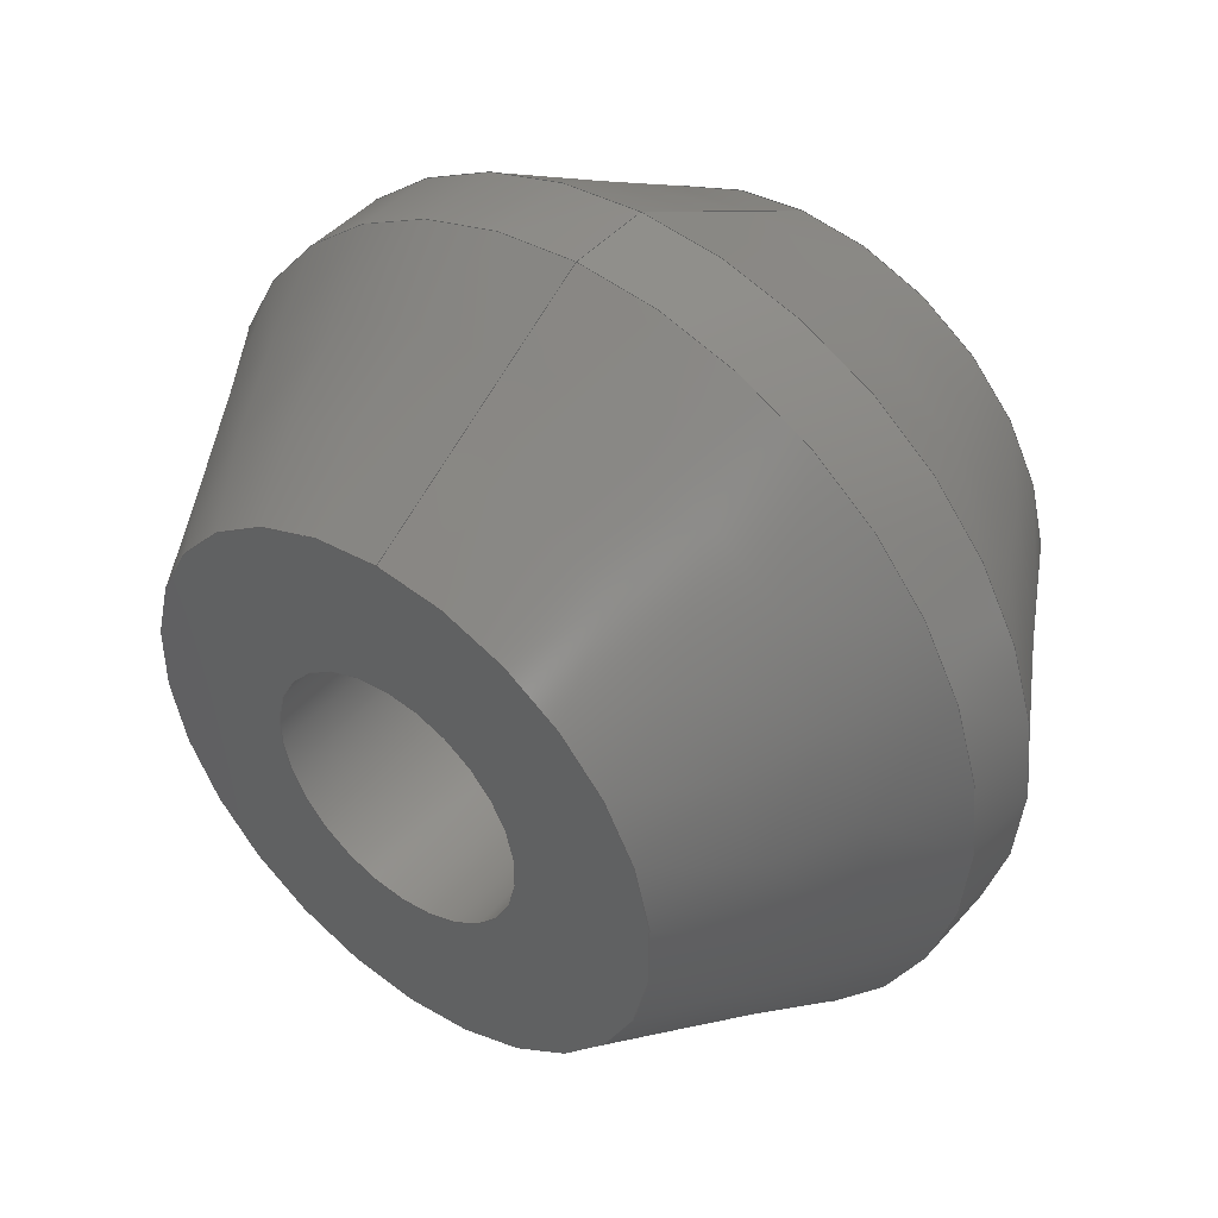
<metadata>
{"format":"step","ext":"step","renderer":"f3d","projection":"perspective","resolution":1024,"background":"white","views":[{"elev":44.6,"azim":-51.8,"up":"+Y"}]}
</metadata>
<code>
ISO-10303-21;
DATA;
#1 = APPLICATION_PROTOCOL_DEFINITION('committee draft',
  'automotive_design',1997,#2);
#2 = APPLICATION_CONTEXT(
  'core data for automotive mechanical design processes');
#3 = SHAPE_DEFINITION_REPRESENTATION(#4,#10);
#4 = PRODUCT_DEFINITION_SHAPE('','',#5);
#5 = PRODUCT_DEFINITION('design','',#6,#9);
#6 = PRODUCT_DEFINITION_FORMATION('','',#7);
#7 = PRODUCT('Chamfer','Chamfer','',(#8));
#8 = MECHANICAL_CONTEXT('',#2,'mechanical');
#9 = PRODUCT_DEFINITION_CONTEXT('part definition',#2,'design');
#10 = ADVANCED_BREP_SHAPE_REPRESENTATION('',(#11,#15),#413);
#11 = AXIS2_PLACEMENT_3D('',#12,#13,#14);
#12 = CARTESIAN_POINT('',(0,0,0));
#13 = DIRECTION('',(0,0,1));
#14 = DIRECTION('',(1,0,-0));
#15 = MANIFOLD_SOLID_BREP('',#16);
#16 = CLOSED_SHELL('',(#17,#105,#158,#193,#228,#283,#336,#386));
#17 = ADVANCED_FACE('',(#18),#32,.F.);
#18 = FACE_BOUND('',#19,.F.);
#19 = EDGE_LOOP('',(#20,#50,#77,#78));
#20 = ORIENTED_EDGE('',*,*,#21,.F.);
#21 = EDGE_CURVE('',#22,#24,#26,.T.);
#22 = VERTEX_POINT('',#23);
#23 = CARTESIAN_POINT('',(6.6,3.16,0));
#24 = VERTEX_POINT('',#25);
#25 = CARTESIAN_POINT('',(-7,3.16,0));
#26 = SEAM_CURVE('',#27,(#31,#43),.PCURVE_S1);
#27 = LINE('',#28,#29);
#28 = CARTESIAN_POINT('',(7,3.16,0));
#29 = VECTOR('',#30,1);
#30 = DIRECTION('',(-1,-0,-0));
#31 = PCURVE('',#32,#37);
#32 = CYLINDRICAL_SURFACE('',#33,3.16);
#33 = AXIS2_PLACEMENT_3D('',#34,#35,#36);
#34 = CARTESIAN_POINT('',(7,0,0));
#35 = DIRECTION('',(1,0,0));
#36 = DIRECTION('',(0,1,0));
#37 = DEFINITIONAL_REPRESENTATION('',(#38),#42);
#38 = LINE('',#39,#40);
#39 = CARTESIAN_POINT('',(6.283,0));
#40 = VECTOR('',#41,1);
#41 = DIRECTION('',(0,-1));
#42 = ( GEOMETRIC_REPRESENTATION_CONTEXT(2) 
PARAMETRIC_REPRESENTATION_CONTEXT() REPRESENTATION_CONTEXT('2D SPACE',''
  ) );
#43 = PCURVE('',#32,#44);
#44 = DEFINITIONAL_REPRESENTATION('',(#45),#49);
#45 = LINE('',#46,#47);
#46 = CARTESIAN_POINT('',(0,0));
#47 = VECTOR('',#48,1);
#48 = DIRECTION('',(0,-1));
#49 = ( GEOMETRIC_REPRESENTATION_CONTEXT(2) 
PARAMETRIC_REPRESENTATION_CONTEXT() REPRESENTATION_CONTEXT('2D SPACE',''
  ) );
#50 = ORIENTED_EDGE('',*,*,#51,.F.);
#51 = EDGE_CURVE('',#22,#22,#52,.T.);
#52 = SURFACE_CURVE('',#53,(#58,#65),.PCURVE_S1);
#53 = CIRCLE('',#54,3.16);
#54 = AXIS2_PLACEMENT_3D('',#55,#56,#57);
#55 = CARTESIAN_POINT('',(6.6,0,0));
#56 = DIRECTION('',(1,0,0));
#57 = DIRECTION('',(0,1,0));
#58 = PCURVE('',#32,#59);
#59 = DEFINITIONAL_REPRESENTATION('',(#60),#64);
#60 = LINE('',#61,#62);
#61 = CARTESIAN_POINT('',(0,-0.4));
#62 = VECTOR('',#63,1);
#63 = DIRECTION('',(1,0));
#64 = ( GEOMETRIC_REPRESENTATION_CONTEXT(2) 
PARAMETRIC_REPRESENTATION_CONTEXT() REPRESENTATION_CONTEXT('2D SPACE',''
  ) );
#65 = PCURVE('',#66,#71);
#66 = CONICAL_SURFACE('',#67,3.16,0.7854);
#67 = AXIS2_PLACEMENT_3D('',#68,#69,#70);
#68 = CARTESIAN_POINT('',(6.6,0,0));
#69 = DIRECTION('',(1,0,0));
#70 = DIRECTION('',(0,1,0));
#71 = DEFINITIONAL_REPRESENTATION('',(#72),#76);
#72 = LINE('',#73,#74);
#73 = CARTESIAN_POINT('',(0,0));
#74 = VECTOR('',#75,1);
#75 = DIRECTION('',(1,0));
#76 = ( GEOMETRIC_REPRESENTATION_CONTEXT(2) 
PARAMETRIC_REPRESENTATION_CONTEXT() REPRESENTATION_CONTEXT('2D SPACE',''
  ) );
#77 = ORIENTED_EDGE('',*,*,#21,.T.);
#78 = ORIENTED_EDGE('',*,*,#79,.T.);
#79 = EDGE_CURVE('',#24,#24,#80,.T.);
#80 = SURFACE_CURVE('',#81,(#86,#93),.PCURVE_S1);
#81 = CIRCLE('',#82,3.16);
#82 = AXIS2_PLACEMENT_3D('',#83,#84,#85);
#83 = CARTESIAN_POINT('',(-7,0,0));
#84 = DIRECTION('',(1,0,0));
#85 = DIRECTION('',(0,1,0));
#86 = PCURVE('',#32,#87);
#87 = DEFINITIONAL_REPRESENTATION('',(#88),#92);
#88 = LINE('',#89,#90);
#89 = CARTESIAN_POINT('',(0,-14));
#90 = VECTOR('',#91,1);
#91 = DIRECTION('',(1,0));
#92 = ( GEOMETRIC_REPRESENTATION_CONTEXT(2) 
PARAMETRIC_REPRESENTATION_CONTEXT() REPRESENTATION_CONTEXT('2D SPACE',''
  ) );
#93 = PCURVE('',#94,#99);
#94 = PLANE('',#95);
#95 = AXIS2_PLACEMENT_3D('',#96,#97,#98);
#96 = CARTESIAN_POINT('',(-7,0,0));
#97 = DIRECTION('',(1,0,0));
#98 = DIRECTION('',(0,1,0));
#99 = DEFINITIONAL_REPRESENTATION('',(#100),#104);
#100 = CIRCLE('',#101,3.16);
#101 = AXIS2_PLACEMENT_2D('',#102,#103);
#102 = CARTESIAN_POINT('',(0,0));
#103 = DIRECTION('',(1,-0));
#104 = ( GEOMETRIC_REPRESENTATION_CONTEXT(2) 
PARAMETRIC_REPRESENTATION_CONTEXT() REPRESENTATION_CONTEXT('2D SPACE',''
  ) );
#105 = ADVANCED_FACE('',(#106),#66,.F.);
#106 = FACE_BOUND('',#107,.F.);
#107 = EDGE_LOOP('',(#108,#129,#130,#131));
#108 = ORIENTED_EDGE('',*,*,#109,.F.);
#109 = EDGE_CURVE('',#22,#110,#112,.T.);
#110 = VERTEX_POINT('',#111);
#111 = CARTESIAN_POINT('',(7,3.56,0));
#112 = SEAM_CURVE('',#113,(#117,#123),.PCURVE_S1);
#113 = LINE('',#114,#115);
#114 = CARTESIAN_POINT('',(6.6,3.16,0));
#115 = VECTOR('',#116,1);
#116 = DIRECTION('',(0.7071,0.7071,0));
#117 = PCURVE('',#66,#118);
#118 = DEFINITIONAL_REPRESENTATION('',(#119),#122);
#119 = B_SPLINE_CURVE_WITH_KNOTS('',1,(#120,#121),.UNSPECIFIED.,.F.,.F.,
  (2,2),(0,0.5657),.PIECEWISE_BEZIER_KNOTS.);
#120 = CARTESIAN_POINT('',(0,0));
#121 = CARTESIAN_POINT('',(0,0.4));
#122 = ( GEOMETRIC_REPRESENTATION_CONTEXT(2) 
PARAMETRIC_REPRESENTATION_CONTEXT() REPRESENTATION_CONTEXT('2D SPACE',''
  ) );
#123 = PCURVE('',#66,#124);
#124 = DEFINITIONAL_REPRESENTATION('',(#125),#128);
#125 = B_SPLINE_CURVE_WITH_KNOTS('',1,(#126,#127),.UNSPECIFIED.,.F.,.F.,
  (2,2),(0,0.5657),.PIECEWISE_BEZIER_KNOTS.);
#126 = CARTESIAN_POINT('',(6.283,0));
#127 = CARTESIAN_POINT('',(6.283,0.4));
#128 = ( GEOMETRIC_REPRESENTATION_CONTEXT(2) 
PARAMETRIC_REPRESENTATION_CONTEXT() REPRESENTATION_CONTEXT('2D SPACE',''
  ) );
#129 = ORIENTED_EDGE('',*,*,#51,.T.);
#130 = ORIENTED_EDGE('',*,*,#109,.T.);
#131 = ORIENTED_EDGE('',*,*,#132,.F.);
#132 = EDGE_CURVE('',#110,#110,#133,.T.);
#133 = SURFACE_CURVE('',#134,(#139,#146),.PCURVE_S1);
#134 = CIRCLE('',#135,3.56);
#135 = AXIS2_PLACEMENT_3D('',#136,#137,#138);
#136 = CARTESIAN_POINT('',(7,0,0));
#137 = DIRECTION('',(1,0,0));
#138 = DIRECTION('',(0,1,0));
#139 = PCURVE('',#66,#140);
#140 = DEFINITIONAL_REPRESENTATION('',(#141),#145);
#141 = LINE('',#142,#143);
#142 = CARTESIAN_POINT('',(0,0.4));
#143 = VECTOR('',#144,1);
#144 = DIRECTION('',(1,0));
#145 = ( GEOMETRIC_REPRESENTATION_CONTEXT(2) 
PARAMETRIC_REPRESENTATION_CONTEXT() REPRESENTATION_CONTEXT('2D SPACE',''
  ) );
#146 = PCURVE('',#147,#152);
#147 = PLANE('',#148);
#148 = AXIS2_PLACEMENT_3D('',#149,#150,#151);
#149 = CARTESIAN_POINT('',(7,0,0));
#150 = DIRECTION('',(1,0,0));
#151 = DIRECTION('',(0,1,0));
#152 = DEFINITIONAL_REPRESENTATION('',(#153),#157);
#153 = CIRCLE('',#154,3.56);
#154 = AXIS2_PLACEMENT_2D('',#155,#156);
#155 = CARTESIAN_POINT('',(0,0));
#156 = DIRECTION('',(1,0));
#157 = ( GEOMETRIC_REPRESENTATION_CONTEXT(2) 
PARAMETRIC_REPRESENTATION_CONTEXT() REPRESENTATION_CONTEXT('2D SPACE',''
  ) );
#158 = ADVANCED_FACE('',(#159,#190),#94,.F.);
#159 = FACE_BOUND('',#160,.T.);
#160 = EDGE_LOOP('',(#161));
#161 = ORIENTED_EDGE('',*,*,#162,.F.);
#162 = EDGE_CURVE('',#163,#163,#165,.T.);
#163 = VERTEX_POINT('',#164);
#164 = CARTESIAN_POINT('',(-7,6.536,0));
#165 = SURFACE_CURVE('',#166,(#171,#178),.PCURVE_S1);
#166 = CIRCLE('',#167,6.536);
#167 = AXIS2_PLACEMENT_3D('',#168,#169,#170);
#168 = CARTESIAN_POINT('',(-7,0,0));
#169 = DIRECTION('',(1,0,0));
#170 = DIRECTION('',(0,1,0));
#171 = PCURVE('',#94,#172);
#172 = DEFINITIONAL_REPRESENTATION('',(#173),#177);
#173 = CIRCLE('',#174,6.536);
#174 = AXIS2_PLACEMENT_2D('',#175,#176);
#175 = CARTESIAN_POINT('',(0,0));
#176 = DIRECTION('',(1,-0));
#177 = ( GEOMETRIC_REPRESENTATION_CONTEXT(2) 
PARAMETRIC_REPRESENTATION_CONTEXT() REPRESENTATION_CONTEXT('2D SPACE',''
  ) );
#178 = PCURVE('',#179,#184);
#179 = CONICAL_SURFACE('',#180,10,0.5236);
#180 = AXIS2_PLACEMENT_3D('',#181,#182,#183);
#181 = CARTESIAN_POINT('',(-1,0,0));
#182 = DIRECTION('',(1,0,0));
#183 = DIRECTION('',(0,1,0));
#184 = DEFINITIONAL_REPRESENTATION('',(#185),#189);
#185 = LINE('',#186,#187);
#186 = CARTESIAN_POINT('',(0,-6));
#187 = VECTOR('',#188,1);
#188 = DIRECTION('',(1,-0));
#189 = ( GEOMETRIC_REPRESENTATION_CONTEXT(2) 
PARAMETRIC_REPRESENTATION_CONTEXT() REPRESENTATION_CONTEXT('2D SPACE',''
  ) );
#190 = FACE_BOUND('',#191,.T.);
#191 = EDGE_LOOP('',(#192));
#192 = ORIENTED_EDGE('',*,*,#79,.T.);
#193 = ADVANCED_FACE('',(#194,#197),#147,.T.);
#194 = FACE_BOUND('',#195,.T.);
#195 = EDGE_LOOP('',(#196));
#196 = ORIENTED_EDGE('',*,*,#132,.F.);
#197 = FACE_BOUND('',#198,.T.);
#198 = EDGE_LOOP('',(#199));
#199 = ORIENTED_EDGE('',*,*,#200,.T.);
#200 = EDGE_CURVE('',#201,#201,#203,.T.);
#201 = VERTEX_POINT('',#202);
#202 = CARTESIAN_POINT('',(7,6.136,0));
#203 = SURFACE_CURVE('',#204,(#209,#216),.PCURVE_S1);
#204 = CIRCLE('',#205,6.136);
#205 = AXIS2_PLACEMENT_3D('',#206,#207,#208);
#206 = CARTESIAN_POINT('',(7,0,0));
#207 = DIRECTION('',(1,0,0));
#208 = DIRECTION('',(0,1,0));
#209 = PCURVE('',#147,#210);
#210 = DEFINITIONAL_REPRESENTATION('',(#211),#215);
#211 = CIRCLE('',#212,6.136);
#212 = AXIS2_PLACEMENT_2D('',#213,#214);
#213 = CARTESIAN_POINT('',(0,0));
#214 = DIRECTION('',(1,0));
#215 = ( GEOMETRIC_REPRESENTATION_CONTEXT(2) 
PARAMETRIC_REPRESENTATION_CONTEXT() REPRESENTATION_CONTEXT('2D SPACE',''
  ) );
#216 = PCURVE('',#217,#222);
#217 = CONICAL_SURFACE('',#218,6.136,1.047);
#218 = AXIS2_PLACEMENT_3D('',#219,#220,#221);
#219 = CARTESIAN_POINT('',(7,0,0));
#220 = DIRECTION('',(-1,-0,-0));
#221 = DIRECTION('',(0,1,0));
#222 = DEFINITIONAL_REPRESENTATION('',(#223),#227);
#223 = LINE('',#224,#225);
#224 = CARTESIAN_POINT('',(-0,0));
#225 = VECTOR('',#226,1);
#226 = DIRECTION('',(-1,0));
#227 = ( GEOMETRIC_REPRESENTATION_CONTEXT(2) 
PARAMETRIC_REPRESENTATION_CONTEXT() REPRESENTATION_CONTEXT('2D SPACE',''
  ) );
#228 = ADVANCED_FACE('',(#229),#179,.T.);
#229 = FACE_BOUND('',#230,.F.);
#230 = EDGE_LOOP('',(#231,#260,#281,#282));
#231 = ORIENTED_EDGE('',*,*,#232,.T.);
#232 = EDGE_CURVE('',#233,#233,#235,.T.);
#233 = VERTEX_POINT('',#234);
#234 = CARTESIAN_POINT('',(-1,10,0));
#235 = SURFACE_CURVE('',#236,(#241,#248),.PCURVE_S1);
#236 = CIRCLE('',#237,10);
#237 = AXIS2_PLACEMENT_3D('',#238,#239,#240);
#238 = CARTESIAN_POINT('',(-1,0,0));
#239 = DIRECTION('',(1,0,0));
#240 = DIRECTION('',(0,1,0));
#241 = PCURVE('',#179,#242);
#242 = DEFINITIONAL_REPRESENTATION('',(#243),#247);
#243 = LINE('',#244,#245);
#244 = CARTESIAN_POINT('',(0,-0));
#245 = VECTOR('',#246,1);
#246 = DIRECTION('',(1,-0));
#247 = ( GEOMETRIC_REPRESENTATION_CONTEXT(2) 
PARAMETRIC_REPRESENTATION_CONTEXT() REPRESENTATION_CONTEXT('2D SPACE',''
  ) );
#248 = PCURVE('',#249,#254);
#249 = CYLINDRICAL_SURFACE('',#250,10);
#250 = AXIS2_PLACEMENT_3D('',#251,#252,#253);
#251 = CARTESIAN_POINT('',(-1,0,0));
#252 = DIRECTION('',(1,0,0));
#253 = DIRECTION('',(0,1,0));
#254 = DEFINITIONAL_REPRESENTATION('',(#255),#259);
#255 = LINE('',#256,#257);
#256 = CARTESIAN_POINT('',(0,0));
#257 = VECTOR('',#258,1);
#258 = DIRECTION('',(1,0));
#259 = ( GEOMETRIC_REPRESENTATION_CONTEXT(2) 
PARAMETRIC_REPRESENTATION_CONTEXT() REPRESENTATION_CONTEXT('2D SPACE',''
  ) );
#260 = ORIENTED_EDGE('',*,*,#261,.T.);
#261 = EDGE_CURVE('',#233,#163,#262,.T.);
#262 = SEAM_CURVE('',#263,(#267,#274),.PCURVE_S1);
#263 = LINE('',#264,#265);
#264 = CARTESIAN_POINT('',(-1,10,0));
#265 = VECTOR('',#266,1);
#266 = DIRECTION('',(-0.866,-0.5,0));
#267 = PCURVE('',#179,#268);
#268 = DEFINITIONAL_REPRESENTATION('',(#269),#273);
#269 = LINE('',#270,#271);
#270 = CARTESIAN_POINT('',(0,-0));
#271 = VECTOR('',#272,1);
#272 = DIRECTION('',(0,-1));
#273 = ( GEOMETRIC_REPRESENTATION_CONTEXT(2) 
PARAMETRIC_REPRESENTATION_CONTEXT() REPRESENTATION_CONTEXT('2D SPACE',''
  ) );
#274 = PCURVE('',#179,#275);
#275 = DEFINITIONAL_REPRESENTATION('',(#276),#280);
#276 = LINE('',#277,#278);
#277 = CARTESIAN_POINT('',(6.283,-0));
#278 = VECTOR('',#279,1);
#279 = DIRECTION('',(0,-1));
#280 = ( GEOMETRIC_REPRESENTATION_CONTEXT(2) 
PARAMETRIC_REPRESENTATION_CONTEXT() REPRESENTATION_CONTEXT('2D SPACE',''
  ) );
#281 = ORIENTED_EDGE('',*,*,#162,.F.);
#282 = ORIENTED_EDGE('',*,*,#261,.F.);
#283 = ADVANCED_FACE('',(#284),#217,.T.);
#284 = FACE_BOUND('',#285,.F.);
#285 = EDGE_LOOP('',(#286,#307,#308,#309));
#286 = ORIENTED_EDGE('',*,*,#287,.F.);
#287 = EDGE_CURVE('',#201,#288,#290,.T.);
#288 = VERTEX_POINT('',#289);
#289 = CARTESIAN_POINT('',(6.654,6.736,0));
#290 = SEAM_CURVE('',#291,(#295,#301),.PCURVE_S1);
#291 = LINE('',#292,#293);
#292 = CARTESIAN_POINT('',(7,6.136,0));
#293 = VECTOR('',#294,1);
#294 = DIRECTION('',(-0.5,0.866,0));
#295 = PCURVE('',#217,#296);
#296 = DEFINITIONAL_REPRESENTATION('',(#297),#300);
#297 = B_SPLINE_CURVE_WITH_KNOTS('',1,(#298,#299),.UNSPECIFIED.,.F.,.F.,
  (2,2),(0,0.6928),.PIECEWISE_BEZIER_KNOTS.);
#298 = CARTESIAN_POINT('',(0,0));
#299 = CARTESIAN_POINT('',(0,0.3464));
#300 = ( GEOMETRIC_REPRESENTATION_CONTEXT(2) 
PARAMETRIC_REPRESENTATION_CONTEXT() REPRESENTATION_CONTEXT('2D SPACE',''
  ) );
#301 = PCURVE('',#217,#302);
#302 = DEFINITIONAL_REPRESENTATION('',(#303),#306);
#303 = B_SPLINE_CURVE_WITH_KNOTS('',1,(#304,#305),.UNSPECIFIED.,.F.,.F.,
  (2,2),(0,0.6928),.PIECEWISE_BEZIER_KNOTS.);
#304 = CARTESIAN_POINT('',(-6.283,0));
#305 = CARTESIAN_POINT('',(-6.283,0.3464));
#306 = ( GEOMETRIC_REPRESENTATION_CONTEXT(2) 
PARAMETRIC_REPRESENTATION_CONTEXT() REPRESENTATION_CONTEXT('2D SPACE',''
  ) );
#307 = ORIENTED_EDGE('',*,*,#200,.T.);
#308 = ORIENTED_EDGE('',*,*,#287,.T.);
#309 = ORIENTED_EDGE('',*,*,#310,.F.);
#310 = EDGE_CURVE('',#288,#288,#311,.T.);
#311 = SURFACE_CURVE('',#312,(#317,#324),.PCURVE_S1);
#312 = CIRCLE('',#313,6.736);
#313 = AXIS2_PLACEMENT_3D('',#314,#315,#316);
#314 = CARTESIAN_POINT('',(6.654,0,0));
#315 = DIRECTION('',(1,0,0));
#316 = DIRECTION('',(0,1,0));
#317 = PCURVE('',#217,#318);
#318 = DEFINITIONAL_REPRESENTATION('',(#319),#323);
#319 = LINE('',#320,#321);
#320 = CARTESIAN_POINT('',(-0,0.3464));
#321 = VECTOR('',#322,1);
#322 = DIRECTION('',(-1,0));
#323 = ( GEOMETRIC_REPRESENTATION_CONTEXT(2) 
PARAMETRIC_REPRESENTATION_CONTEXT() REPRESENTATION_CONTEXT('2D SPACE',''
  ) );
#324 = PCURVE('',#325,#330);
#325 = CONICAL_SURFACE('',#326,10,0.5236);
#326 = AXIS2_PLACEMENT_3D('',#327,#328,#329);
#327 = CARTESIAN_POINT('',(1,0,0));
#328 = DIRECTION('',(-1,-0,-0));
#329 = DIRECTION('',(0,1,0));
#330 = DEFINITIONAL_REPRESENTATION('',(#331),#335);
#331 = LINE('',#332,#333);
#332 = CARTESIAN_POINT('',(-0,-5.654));
#333 = VECTOR('',#334,1);
#334 = DIRECTION('',(-1,-0));
#335 = ( GEOMETRIC_REPRESENTATION_CONTEXT(2) 
PARAMETRIC_REPRESENTATION_CONTEXT() REPRESENTATION_CONTEXT('2D SPACE',''
  ) );
#336 = ADVANCED_FACE('',(#337),#249,.T.);
#337 = FACE_BOUND('',#338,.T.);
#338 = EDGE_LOOP('',(#339,#340,#363,#385));
#339 = ORIENTED_EDGE('',*,*,#232,.T.);
#340 = ORIENTED_EDGE('',*,*,#341,.T.);
#341 = EDGE_CURVE('',#233,#342,#344,.T.);
#342 = VERTEX_POINT('',#343);
#343 = CARTESIAN_POINT('',(1,10,0));
#344 = SEAM_CURVE('',#345,(#349,#356),.PCURVE_S1);
#345 = LINE('',#346,#347);
#346 = CARTESIAN_POINT('',(-1,10,0));
#347 = VECTOR('',#348,1);
#348 = DIRECTION('',(1,0,0));
#349 = PCURVE('',#249,#350);
#350 = DEFINITIONAL_REPRESENTATION('',(#351),#355);
#351 = LINE('',#352,#353);
#352 = CARTESIAN_POINT('',(0,0));
#353 = VECTOR('',#354,1);
#354 = DIRECTION('',(0,1));
#355 = ( GEOMETRIC_REPRESENTATION_CONTEXT(2) 
PARAMETRIC_REPRESENTATION_CONTEXT() REPRESENTATION_CONTEXT('2D SPACE',''
  ) );
#356 = PCURVE('',#249,#357);
#357 = DEFINITIONAL_REPRESENTATION('',(#358),#362);
#358 = LINE('',#359,#360);
#359 = CARTESIAN_POINT('',(6.283,0));
#360 = VECTOR('',#361,1);
#361 = DIRECTION('',(0,1));
#362 = ( GEOMETRIC_REPRESENTATION_CONTEXT(2) 
PARAMETRIC_REPRESENTATION_CONTEXT() REPRESENTATION_CONTEXT('2D SPACE',''
  ) );
#363 = ORIENTED_EDGE('',*,*,#364,.F.);
#364 = EDGE_CURVE('',#342,#342,#365,.T.);
#365 = SURFACE_CURVE('',#366,(#371,#378),.PCURVE_S1);
#366 = CIRCLE('',#367,10);
#367 = AXIS2_PLACEMENT_3D('',#368,#369,#370);
#368 = CARTESIAN_POINT('',(1,0,0));
#369 = DIRECTION('',(1,0,0));
#370 = DIRECTION('',(0,1,0));
#371 = PCURVE('',#249,#372);
#372 = DEFINITIONAL_REPRESENTATION('',(#373),#377);
#373 = LINE('',#374,#375);
#374 = CARTESIAN_POINT('',(0,2));
#375 = VECTOR('',#376,1);
#376 = DIRECTION('',(1,0));
#377 = ( GEOMETRIC_REPRESENTATION_CONTEXT(2) 
PARAMETRIC_REPRESENTATION_CONTEXT() REPRESENTATION_CONTEXT('2D SPACE',''
  ) );
#378 = PCURVE('',#325,#379);
#379 = DEFINITIONAL_REPRESENTATION('',(#380),#384);
#380 = LINE('',#381,#382);
#381 = CARTESIAN_POINT('',(-0,-0));
#382 = VECTOR('',#383,1);
#383 = DIRECTION('',(-1,-0));
#384 = ( GEOMETRIC_REPRESENTATION_CONTEXT(2) 
PARAMETRIC_REPRESENTATION_CONTEXT() REPRESENTATION_CONTEXT('2D SPACE',''
  ) );
#385 = ORIENTED_EDGE('',*,*,#341,.F.);
#386 = ADVANCED_FACE('',(#387),#325,.T.);
#387 = FACE_BOUND('',#388,.T.);
#388 = EDGE_LOOP('',(#389,#410,#411,#412));
#389 = ORIENTED_EDGE('',*,*,#390,.F.);
#390 = EDGE_CURVE('',#342,#288,#391,.T.);
#391 = SEAM_CURVE('',#392,(#396,#403),.PCURVE_S1);
#392 = LINE('',#393,#394);
#393 = CARTESIAN_POINT('',(1,10,0));
#394 = VECTOR('',#395,1);
#395 = DIRECTION('',(0.866,-0.5,0));
#396 = PCURVE('',#325,#397);
#397 = DEFINITIONAL_REPRESENTATION('',(#398),#402);
#398 = LINE('',#399,#400);
#399 = CARTESIAN_POINT('',(-0,-0));
#400 = VECTOR('',#401,1);
#401 = DIRECTION('',(-0,-1));
#402 = ( GEOMETRIC_REPRESENTATION_CONTEXT(2) 
PARAMETRIC_REPRESENTATION_CONTEXT() REPRESENTATION_CONTEXT('2D SPACE',''
  ) );
#403 = PCURVE('',#325,#404);
#404 = DEFINITIONAL_REPRESENTATION('',(#405),#409);
#405 = LINE('',#406,#407);
#406 = CARTESIAN_POINT('',(-6.283,-0));
#407 = VECTOR('',#408,1);
#408 = DIRECTION('',(-0,-1));
#409 = ( GEOMETRIC_REPRESENTATION_CONTEXT(2) 
PARAMETRIC_REPRESENTATION_CONTEXT() REPRESENTATION_CONTEXT('2D SPACE',''
  ) );
#410 = ORIENTED_EDGE('',*,*,#364,.T.);
#411 = ORIENTED_EDGE('',*,*,#390,.T.);
#412 = ORIENTED_EDGE('',*,*,#310,.F.);
#413 = ( GEOMETRIC_REPRESENTATION_CONTEXT(3) 
GLOBAL_UNCERTAINTY_ASSIGNED_CONTEXT((#417)) GLOBAL_UNIT_ASSIGNED_CONTEXT
((#414,#415,#416)) REPRESENTATION_CONTEXT('Context #1',
  '3D Context with UNIT and UNCERTAINTY') );
#414 = ( LENGTH_UNIT() NAMED_UNIT(*) SI_UNIT(.MILLI.,.METRE.) );
#415 = ( NAMED_UNIT(*) PLANE_ANGLE_UNIT() SI_UNIT($,.RADIAN.) );
#416 = ( NAMED_UNIT(*) SI_UNIT($,.STERADIAN.) SOLID_ANGLE_UNIT() );
#417 = UNCERTAINTY_MEASURE_WITH_UNIT(LENGTH_MEASURE(1e-07),#414,
  'distance_accuracy_value','confusion accuracy');
#418 = PRODUCT_TYPE('part',$,(#7));
#419 = MECHANICAL_DESIGN_GEOMETRIC_PRESENTATION_REPRESENTATION('',(#420)
  ,#413);
#420 = STYLED_ITEM('color',(#421),#15);
#421 = PRESENTATION_STYLE_ASSIGNMENT((#422,#428));
#422 = SURFACE_STYLE_USAGE(.BOTH.,#423);
#423 = SURFACE_SIDE_STYLE('',(#424));
#424 = SURFACE_STYLE_FILL_AREA(#425);
#425 = FILL_AREA_STYLE('',(#426));
#426 = FILL_AREA_STYLE_COLOUR('',#427);
#427 = COLOUR_RGB('',0.8,0.8,0.8);
#428 = CURVE_STYLE('',#429,POSITIVE_LENGTH_MEASURE(0.1),#427);
#429 = DRAUGHTING_PRE_DEFINED_CURVE_FONT('continuous');
ENDSEC;
END-ISO-10303-21;

</code>
